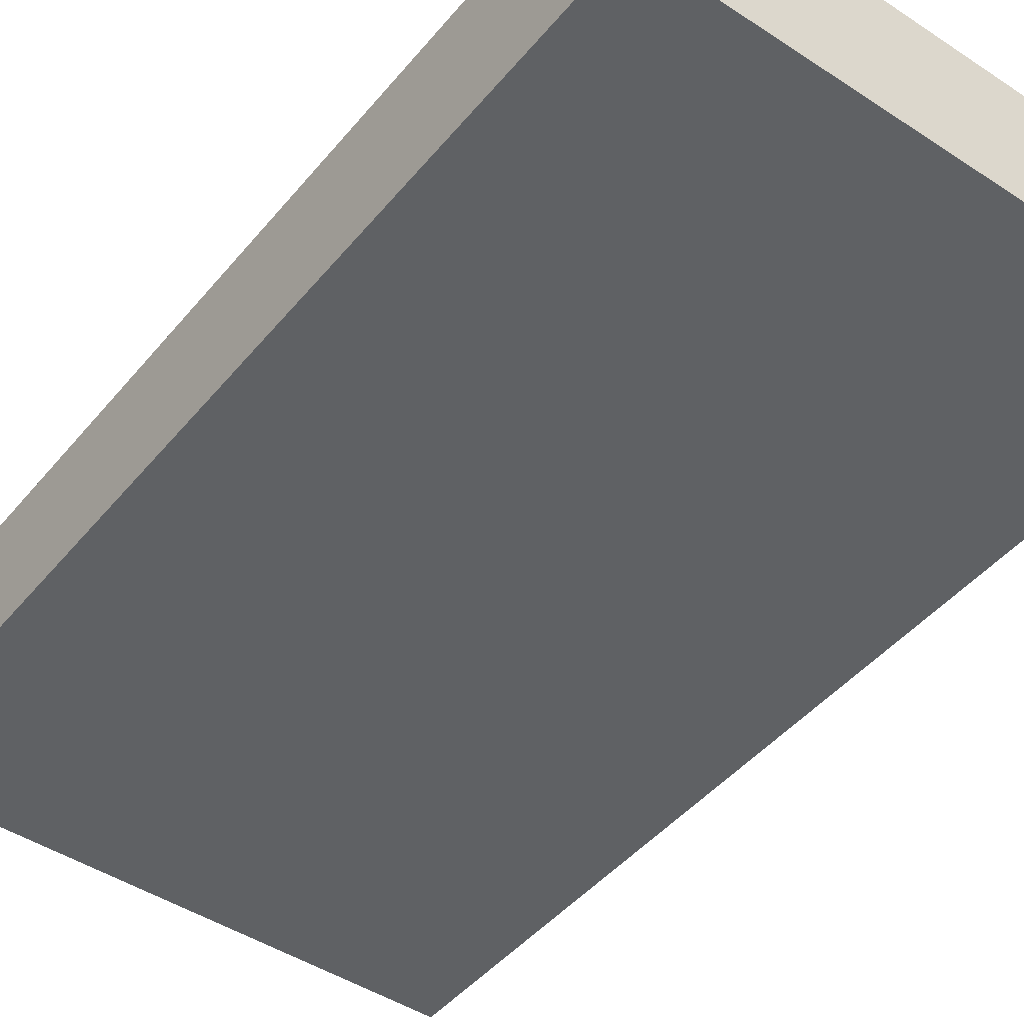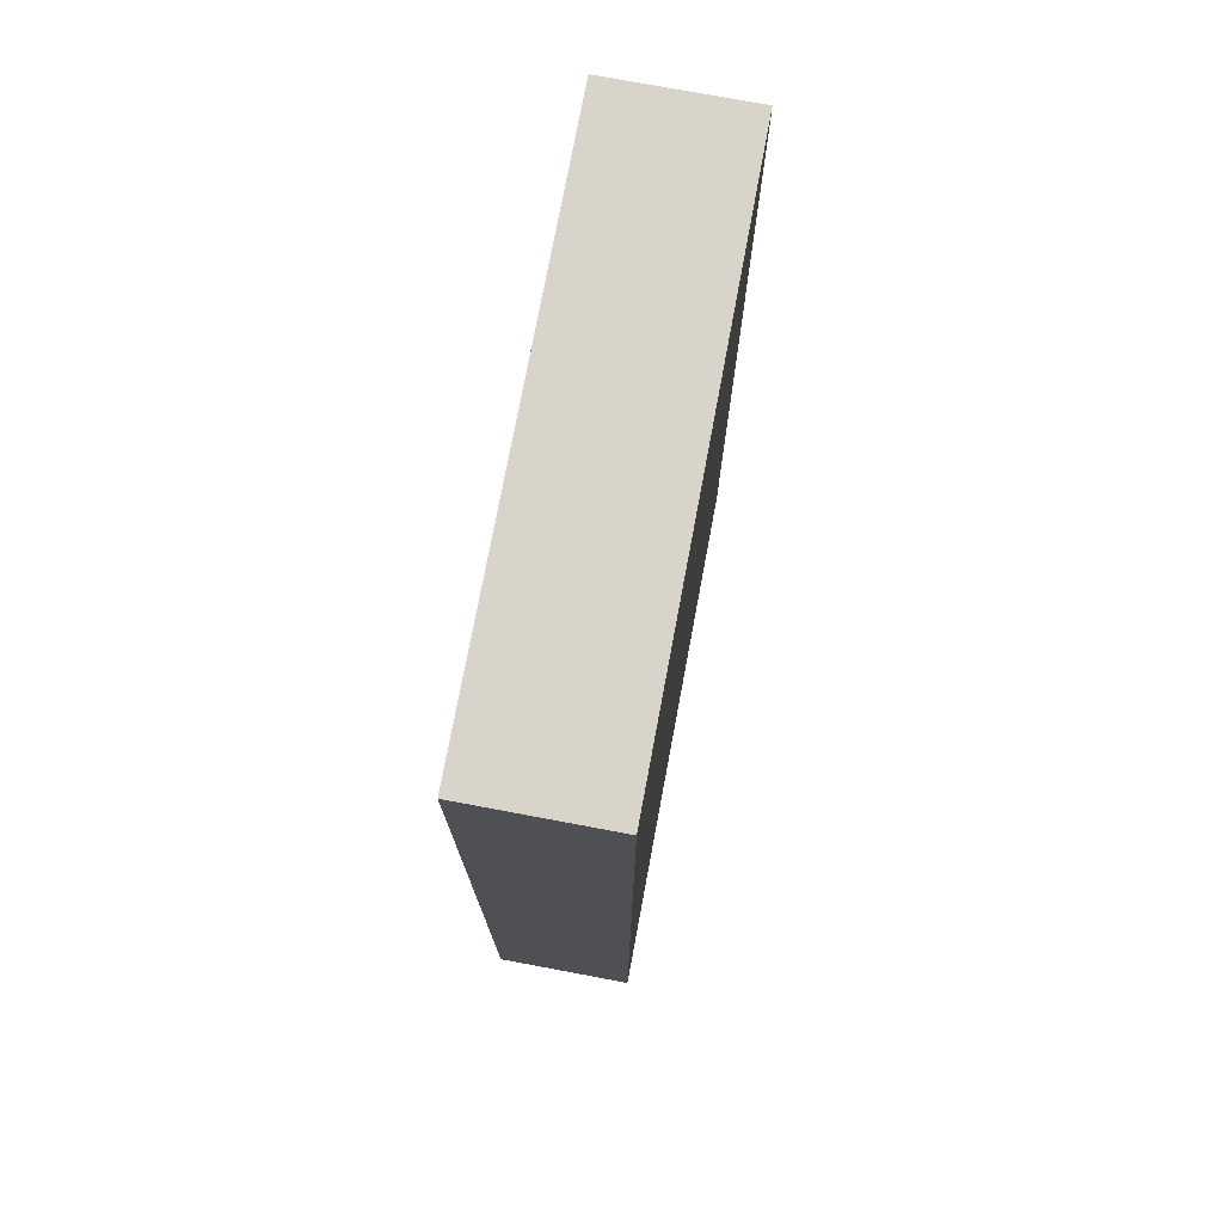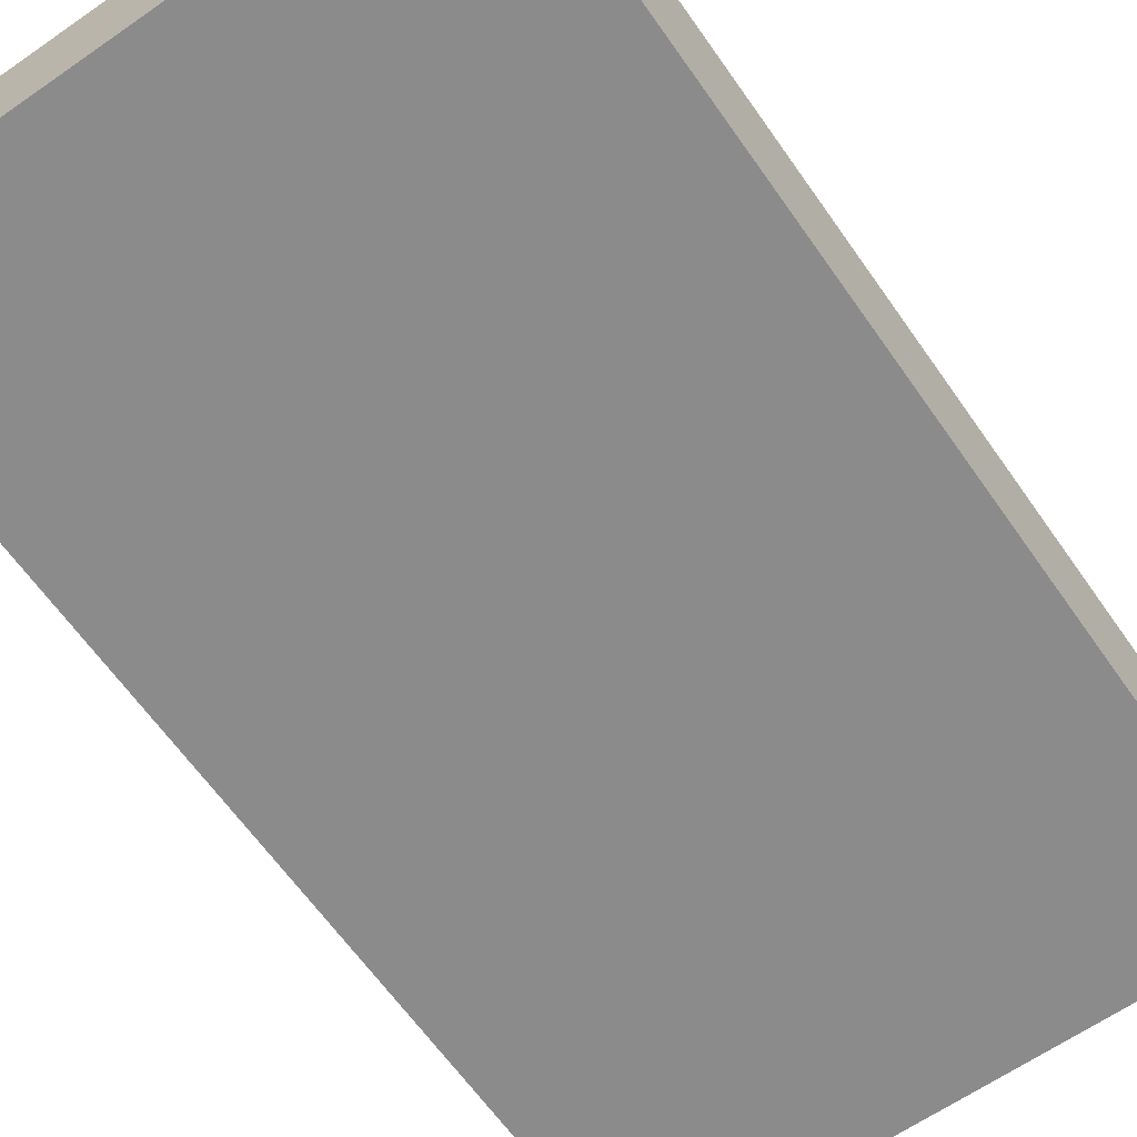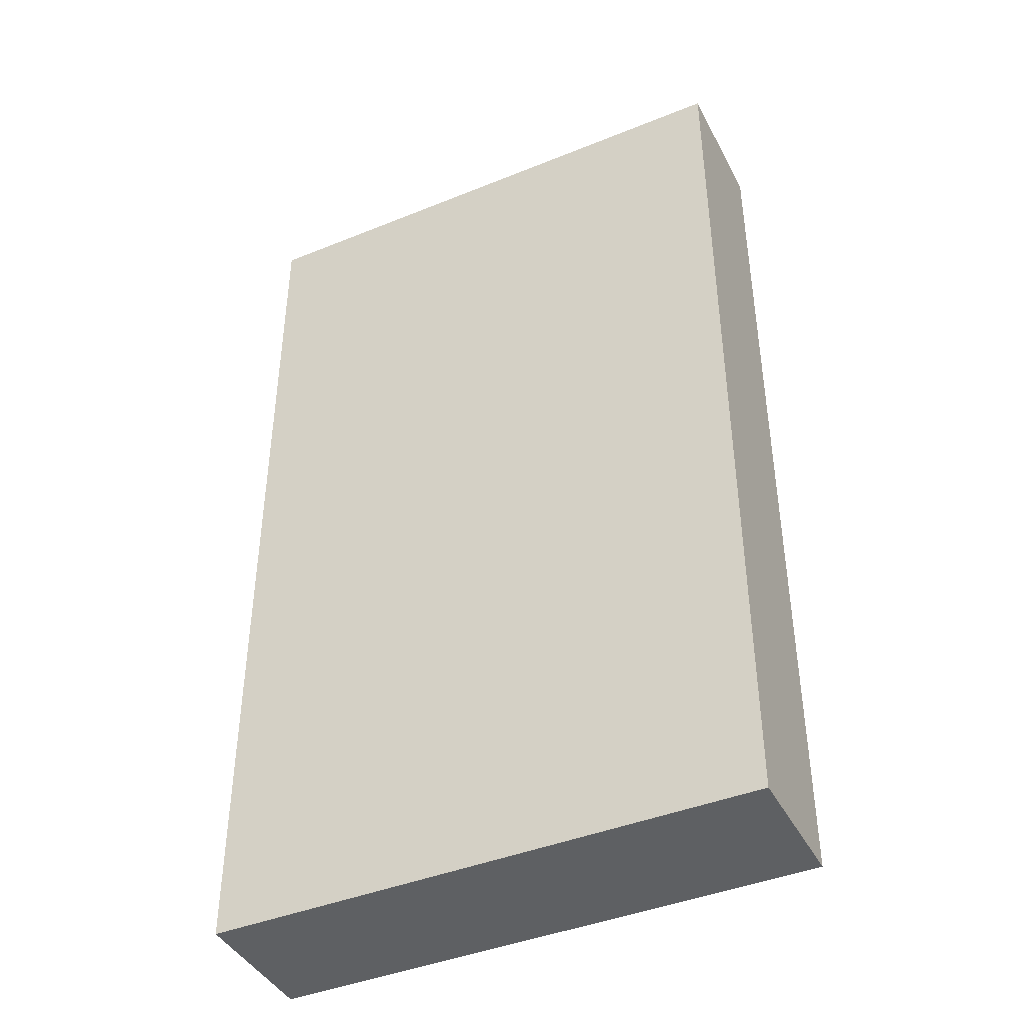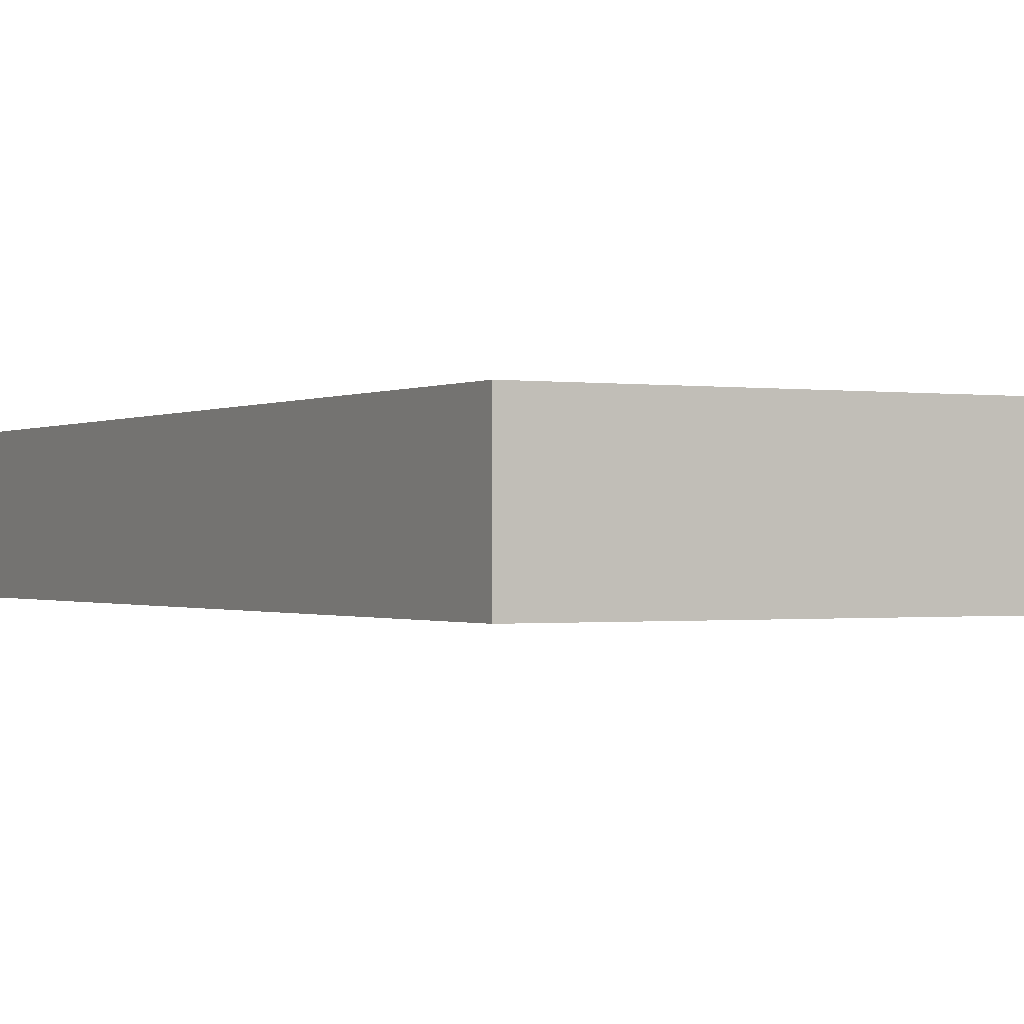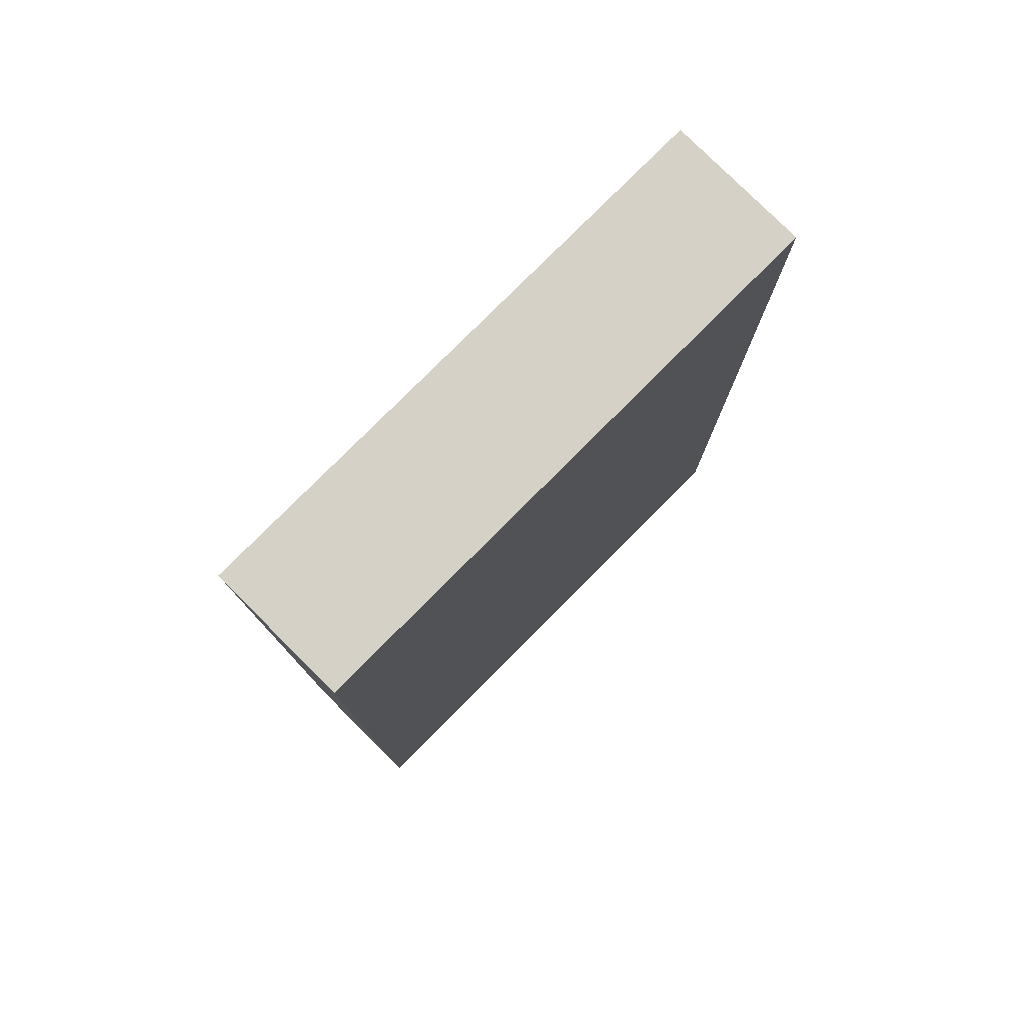
<metadata>
{"format":"obj","ext":"obj","renderer":"f3d","projection":"perspective","resolution":1024,"background":"white","views":[{"elev":-45.8,"azim":-37.1,"up":"+Z"},{"elev":75.3,"azim":-79.4,"up":"+Y"},{"elev":-63.8,"azim":35.0,"up":"+Z"},{"elev":-42.3,"azim":-154.1,"up":"+Y"},{"elev":-0.6,"azim":-28.6,"up":"+Z"},{"elev":79.1,"azim":134.9,"up":"+Y"}]}
</metadata>
<code>
o
v -0.2 2.9 0.9
v -0.2 2.9 0.8
v -0.2 3.6 0.9
v -0.2 3.6 0.8
v 0.2 2.9 0.9
v 0.2 2.9 0.8
v 0.2 3.6 0.9
v 0.2 3.6 0.8
v -0.2 2.9 0.9
v -0.2 3.6 0.9
v -0.1 3 0.9
v -0.1 3.5 0.9
v 0.1 3 0.9
v 0.1 3.5 0.9
v 0.2 2.9 0.9
v 0.2 3.6 0.9
v -0.2 2.9 0.8
v -0.2 3.6 0.8
v -0.1 3 0.8
v -0.1 3.5 0.8
v 0.1 3 0.8
v 0.1 3.5 0.8
v 0.2 2.9 0.8
v 0.2 3.6 0.8
v -0.2 2.9 0.9
v 0.2 2.9 0.9
v -0.2 2.9 0.8
v 0.2 2.9 0.8
v -0.2 3.6 0.9
v 0.2 3.6 0.9
v -0.2 3.6 0.8
v 0.2 3.6 0.8
f 3 2 1
f 4 2 3
f 5 6 7
f 7 6 8
f 11 10 9
f 12 10 11
f 13 11 9
f 13 12 11
f 14 10 12
f 14 12 13
f 15 13 9
f 15 14 13
f 16 10 14
f 16 14 15
f 17 18 19
f 19 18 20
f 17 19 21
f 19 20 21
f 20 18 22
f 21 20 22
f 17 21 23
f 21 22 23
f 22 18 24
f 23 22 24
f 27 26 25
f 28 26 27
f 29 30 31
f 31 30 32

</code>
